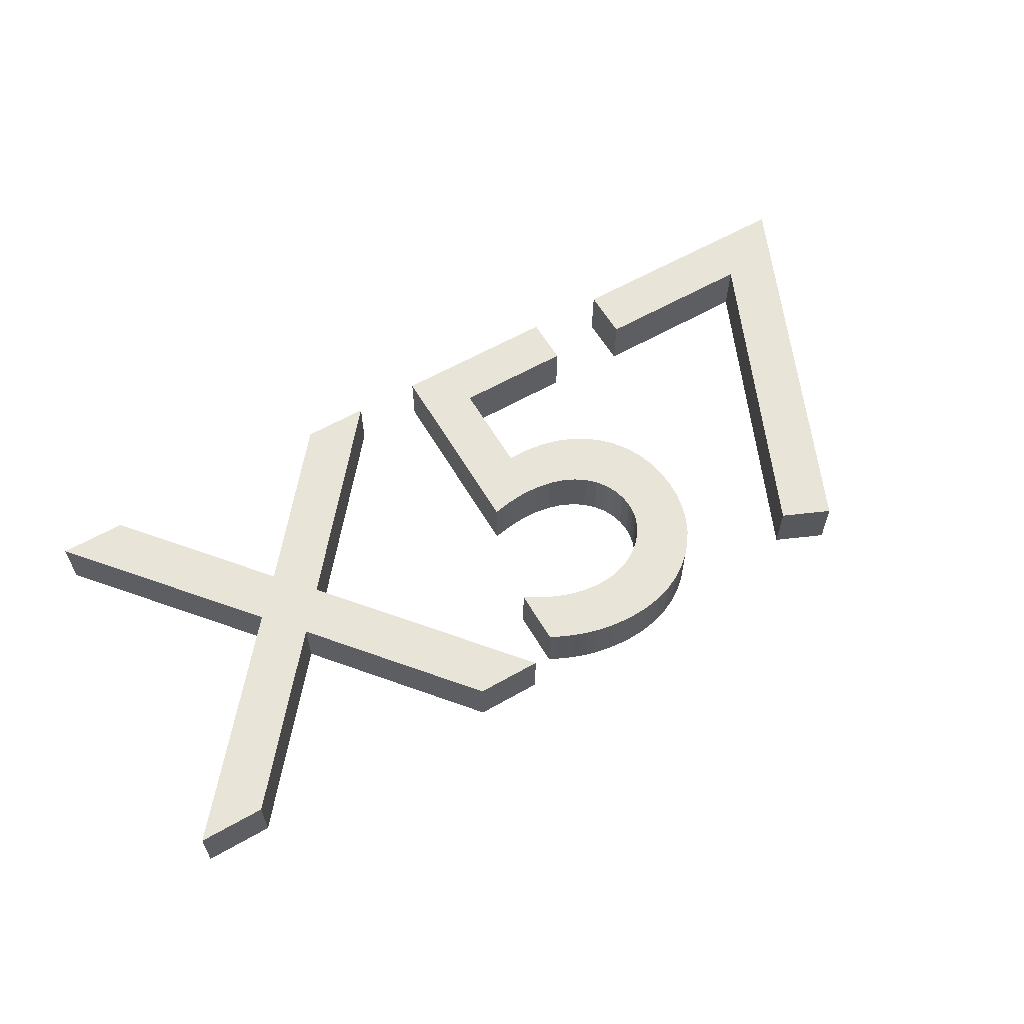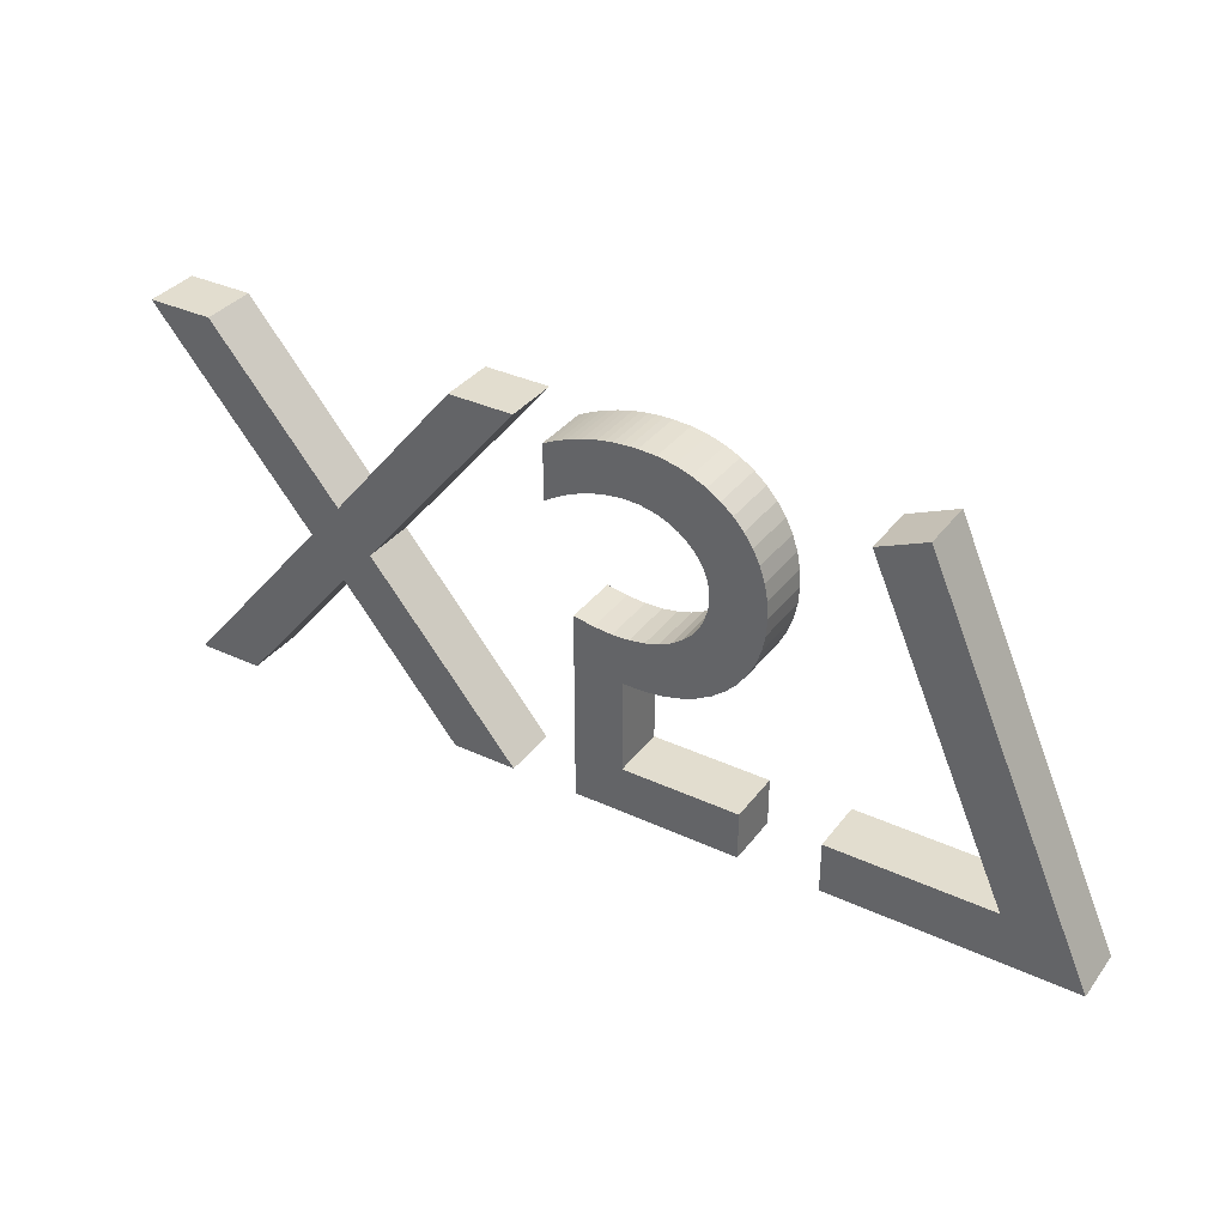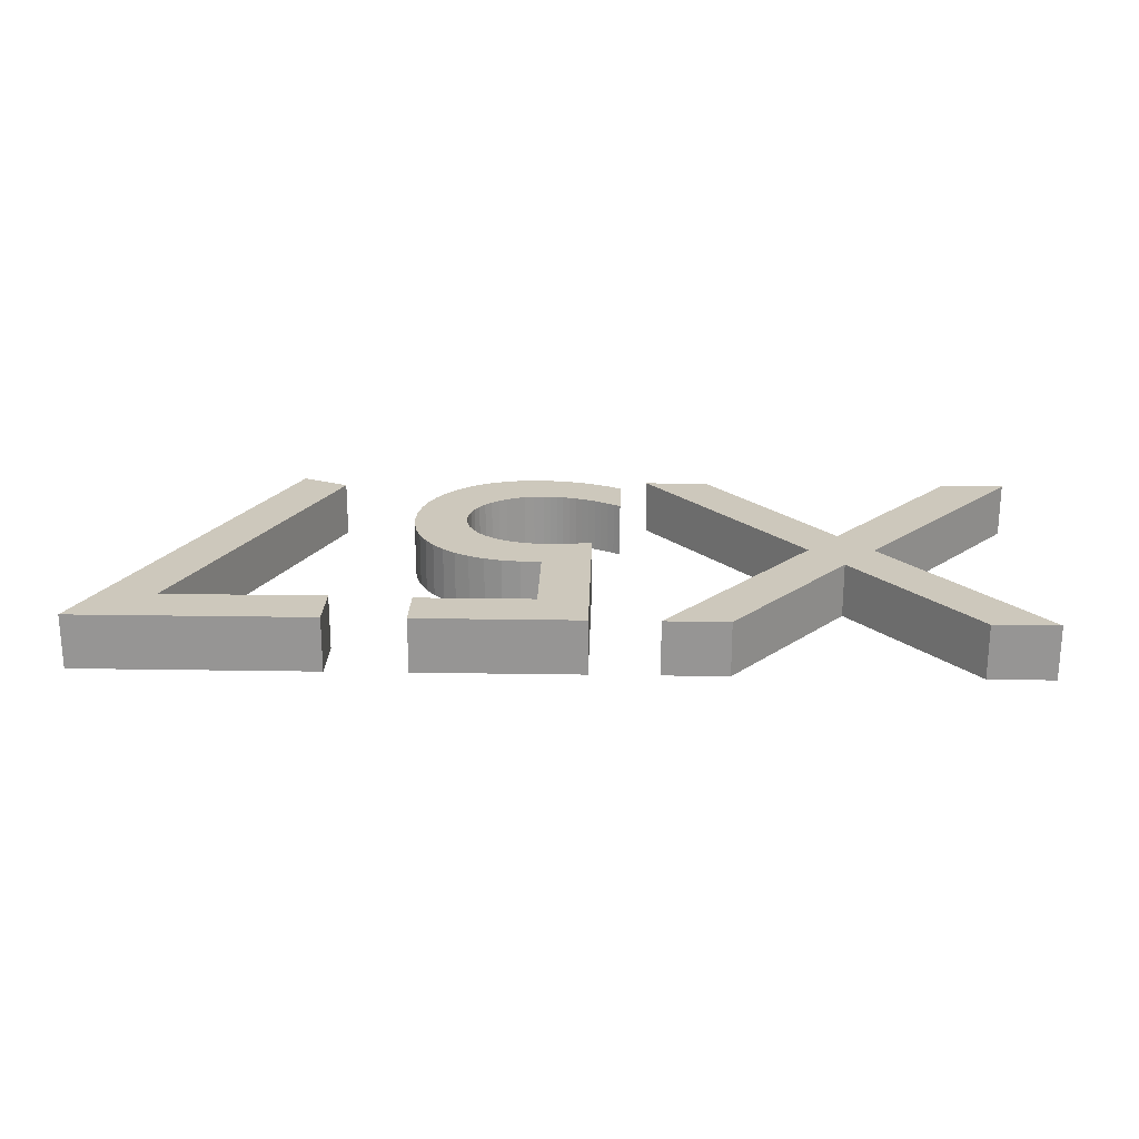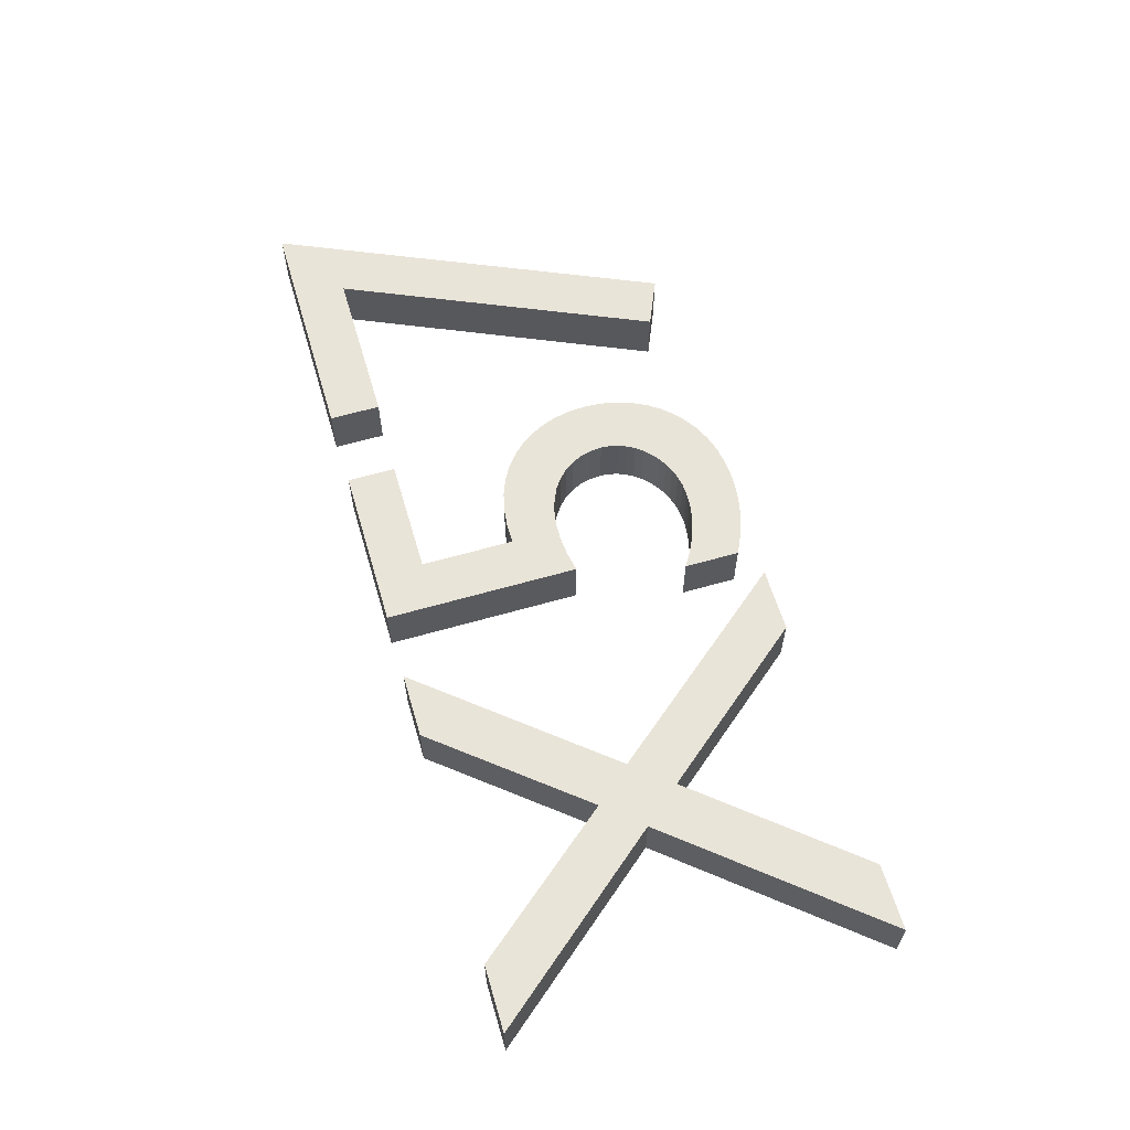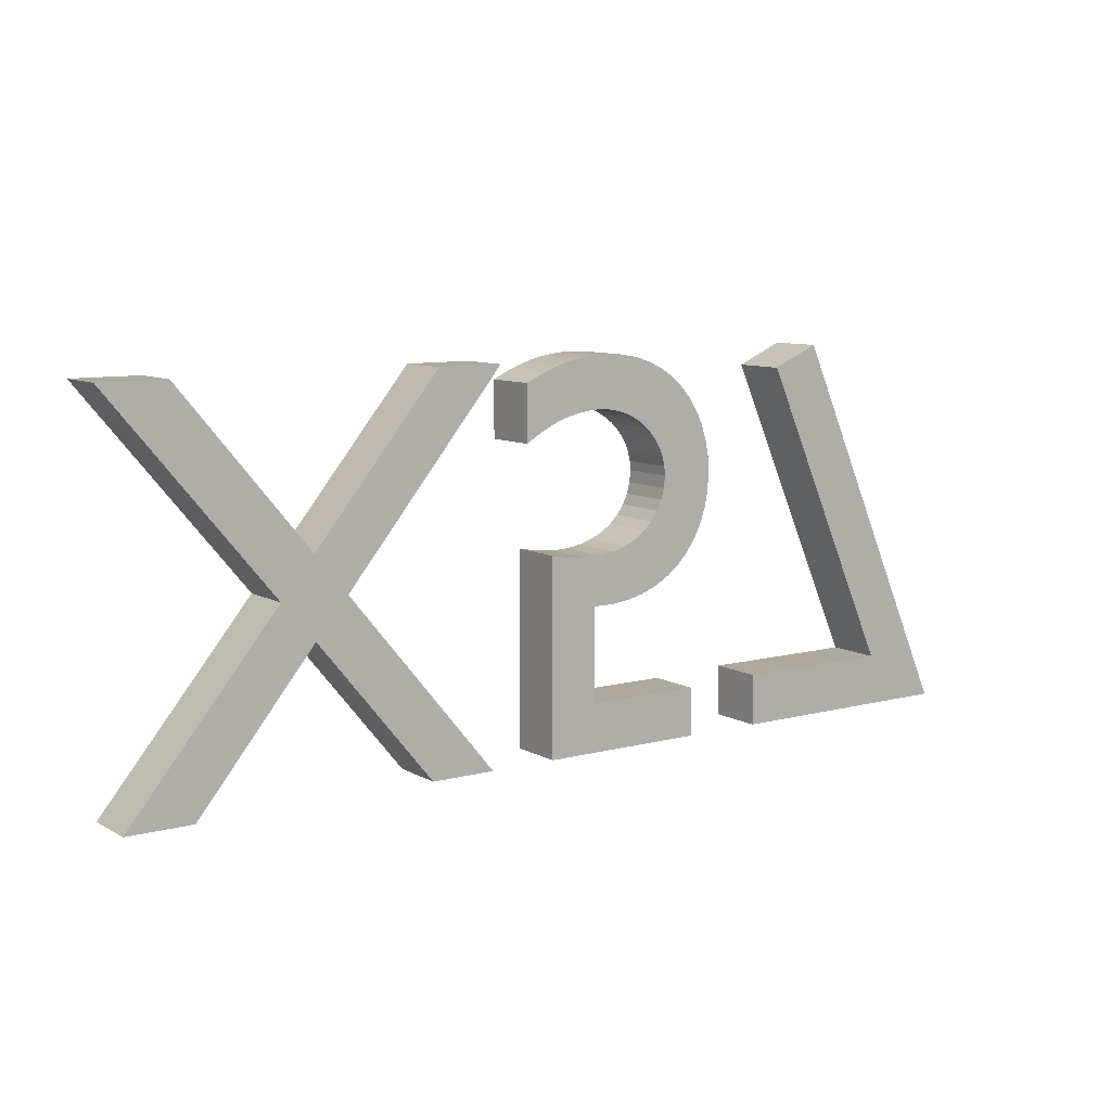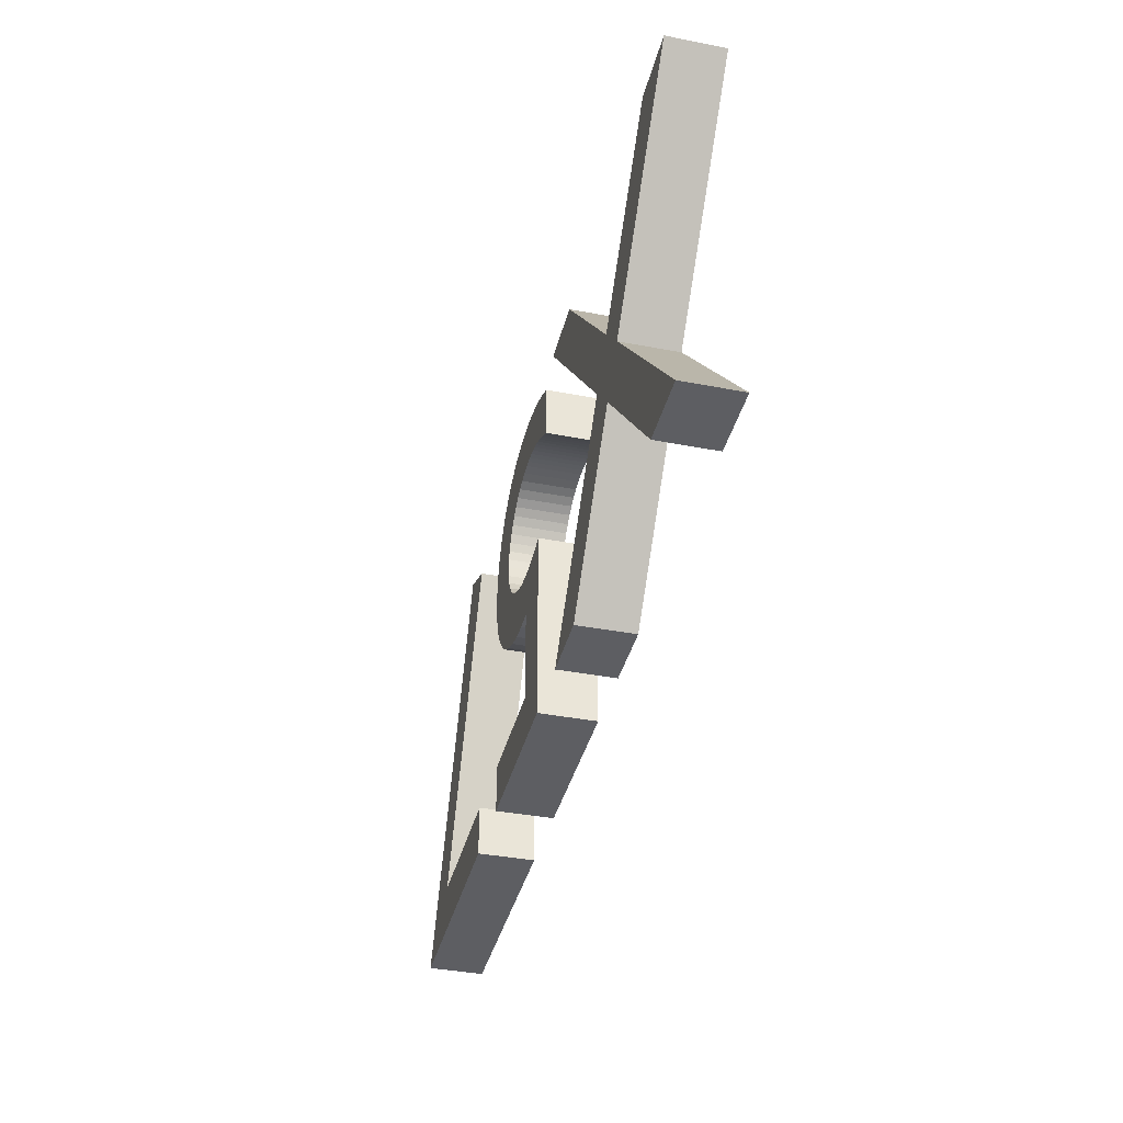
<metadata>
{"format":"obj","ext":"obj","renderer":"f3d","projection":"perspective","resolution":1024,"background":"white","views":[{"elev":60.0,"azim":-30.3,"up":"+Y"},{"elev":35.0,"azim":31.8,"up":"+Z"},{"elev":22.2,"azim":-178.4,"up":"+Y"},{"elev":60.7,"azim":-106.4,"up":"+Y"},{"elev":9.1,"azim":-35.0,"up":"+Z"},{"elev":-38.3,"azim":-103.7,"up":"+Z"}]}
</metadata>
<code>
o Text
v 1.698 0 -0.682
v 1.257 0 -0.682
v 1.257 0 -0.589
v 1.552 0 -0.589
v 1.302 0 -0.029
v 1.389 0 0.009
v 1.112 0 -0.682
v 0.809 0 -0.682
v 0.809 0 -0.327
v 0.8452 0 -0.3339
v 0.8788 0 -0.3367
v 0.9096 0 -0.3357
v 0.9376 0 -0.3312
v 0.9627 0 -0.3236
v 0.9848 0 -0.3131
v 1.004 0 -0.3001
v 1.019 0 -0.2848
v 1.032 0 -0.2675
v 1.041 0 -0.2486
v 1.046 0 -0.2283
v 1.048 0 -0.207
v 1.047 0 -0.1905
v 1.043 0 -0.1746
v 1.037 0 -0.1595
v 1.029 0 -0.1453
v 1.018 0 -0.1322
v 1.006 0 -0.1204
v 0.9928 0 -0.1099
v 0.9778 0 -0.101
v 0.9615 0 -0.0938
v 0.9442 0 -0.08846
v 0.926 0 -0.08514
v 0.907 0 -0.084
v 0.8945 0 -0.08435
v 0.882 0 -0.08541
v 0.8695 0 -0.08717
v 0.857 0 -0.08963
v 0.8446 0 -0.09278
v 0.8321 0 -0.09663
v 0.8197 0 -0.1012
v 0.8073 0 -0.1064
v 0.7949 0 -0.1123
v 0.7826 0 -0.1188
v 0.7703 0 -0.1261
v 0.758 0 -0.134
v 0.758 0 -0.033
v 0.7725 0 -0.02587
v 0.7866 0 -0.01947
v 0.8004 0 -0.01378
v 0.8139 0 -0.008778
v 0.8272 0 -0.004441
v 0.8405 0 -0.00075
v 0.8538 0 0.002316
v 0.8671 0 0.004778
v 0.8806 0 0.006656
v 0.8944 0 0.007972
v 0.9085 0 0.008747
v 0.923 0 0.009
v 0.9545 0 0.007117
v 0.9843 0 0.001602
v 1.012 0 -0.007344
v 1.038 0 -0.01952
v 1.062 0 -0.03472
v 1.083 0 -0.05275
v 1.101 0 -0.0734
v 1.117 0 -0.09648
v 1.129 0 -0.1218
v 1.138 0 -0.1491
v 1.144 0 -0.1782
v 1.146 0 -0.209
v 1.144 0 -0.2399
v 1.138 0 -0.2692
v 1.129 0 -0.2969
v 1.116 0 -0.3225
v 1.1 0 -0.3458
v 1.08 0 -0.3666
v 1.057 0 -0.3846
v 1.031 0 -0.3995
v 1.002 0 -0.4111
v 0.9698 0 -0.419
v 0.9352 0 -0.4231
v 0.898 0 -0.423
v 0.898 0 -0.594
v 1.112 0 -0.594
v 0.687 0 -0.682
v 0.569 0 -0.682
v 0.356 0 -0.422
v 0.142 0 -0.682
v 0.023 0 -0.682
v 0.296 0 -0.353
v 0.002 0 0
v 0.121 0 0
v 0.356 0 -0.282
v 0.588 0 0
v 0.706 0 0
v 0.415 0 -0.353
v 1.698 -0.1 -0.682
v 1.257 -0.1 -0.682
v 1.257 -0.1 -0.589
v 1.552 -0.1 -0.589
v 1.302 -0.1 -0.029
v 1.389 -0.1 0.009
v 1.112 -0.1 -0.682
v 0.809 -0.1 -0.682
v 0.809 -0.1 -0.327
v 0.8452 -0.1 -0.3339
v 0.8788 -0.1 -0.3367
v 0.9096 -0.1 -0.3357
v 0.9376 -0.1 -0.3312
v 0.9627 -0.1 -0.3236
v 0.9848 -0.1 -0.3131
v 1.004 -0.1 -0.3001
v 1.019 -0.1 -0.2848
v 1.032 -0.1 -0.2675
v 1.041 -0.1 -0.2486
v 1.046 -0.1 -0.2283
v 1.048 -0.1 -0.207
v 1.047 -0.1 -0.1905
v 1.043 -0.1 -0.1746
v 1.037 -0.1 -0.1595
v 1.029 -0.1 -0.1453
v 1.018 -0.1 -0.1322
v 1.006 -0.1 -0.1204
v 0.9928 -0.1 -0.1099
v 0.9778 -0.1 -0.101
v 0.9615 -0.1 -0.0938
v 0.9442 -0.1 -0.08846
v 0.926 -0.1 -0.08514
v 0.907 -0.1 -0.084
v 0.8945 -0.1 -0.08435
v 0.882 -0.1 -0.08541
v 0.8695 -0.1 -0.08717
v 0.857 -0.1 -0.08963
v 0.8446 -0.1 -0.09278
v 0.8321 -0.1 -0.09663
v 0.8197 -0.1 -0.1012
v 0.8073 -0.1 -0.1064
v 0.7949 -0.1 -0.1123
v 0.7826 -0.1 -0.1188
v 0.7703 -0.1 -0.1261
v 0.758 -0.1 -0.134
v 0.758 -0.1 -0.033
v 0.7725 -0.1 -0.02587
v 0.7866 -0.1 -0.01947
v 0.8004 -0.1 -0.01378
v 0.8139 -0.1 -0.008778
v 0.8272 -0.1 -0.004441
v 0.8405 -0.1 -0.00075
v 0.8538 -0.1 0.002316
v 0.8671 -0.1 0.004778
v 0.8806 -0.1 0.006656
v 0.8944 -0.1 0.007972
v 0.9085 -0.1 0.008747
v 0.923 -0.1 0.009
v 0.9545 -0.1 0.007117
v 0.9843 -0.1 0.001602
v 1.012 -0.1 -0.007344
v 1.038 -0.1 -0.01952
v 1.062 -0.1 -0.03472
v 1.083 -0.1 -0.05275
v 1.101 -0.1 -0.0734
v 1.117 -0.1 -0.09648
v 1.129 -0.1 -0.1218
v 1.138 -0.1 -0.1491
v 1.144 -0.1 -0.1782
v 1.146 -0.1 -0.209
v 1.144 -0.1 -0.2399
v 1.138 -0.1 -0.2692
v 1.129 -0.1 -0.2969
v 1.116 -0.1 -0.3225
v 1.1 -0.1 -0.3458
v 1.08 -0.1 -0.3666
v 1.057 -0.1 -0.3846
v 1.031 -0.1 -0.3995
v 1.002 -0.1 -0.4111
v 0.9698 -0.1 -0.419
v 0.9352 -0.1 -0.4231
v 0.898 -0.1 -0.423
v 0.898 -0.1 -0.594
v 1.112 -0.1 -0.594
v 0.687 -0.1 -0.682
v 0.569 -0.1 -0.682
v 0.356 -0.1 -0.422
v 0.142 -0.1 -0.682
v 0.023 -0.1 -0.682
v 0.296 -0.1 -0.353
v 0.002 -0.1 0
v 0.121 -0.1 0
v 0.356 -0.1 -0.282
v 0.588 -0.1 0
v 0.706 -0.1 0
v 0.415 -0.1 -0.353
f 3 1 2
f 3 4 1
f 4 6 1
f 5 6 4
f 9 83 8
f 83 7 8
f 83 84 7
f 9 82 83
f 82 80 81
f 9 80 82
f 9 79 80
f 9 78 79
f 9 77 78
f 9 10 77
f 10 76 77
f 10 11 76
f 11 75 76
f 11 12 75
f 12 74 75
f 13 74 12
f 14 74 13
f 15 74 14
f 15 73 74
f 16 73 15
f 17 73 16
f 17 72 73
f 18 72 17
f 18 71 72
f 19 71 18
f 20 71 19
f 20 70 71
f 21 70 20
f 21 69 70
f 22 69 21
f 23 69 22
f 23 68 69
f 24 68 23
f 25 68 24
f 25 67 68
f 26 67 25
f 46 44 45
f 27 67 26
f 46 43 44
f 27 66 67
f 28 66 27
f 46 42 43
f 46 41 42
f 29 66 28
f 46 40 41
f 46 39 40
f 30 66 29
f 46 38 39
f 30 65 66
f 31 65 30
f 46 37 38
f 46 36 37
f 32 65 31
f 46 35 36
f 46 34 35
f 33 65 32
f 46 33 34
f 46 65 33
f 46 64 65
f 46 63 64
f 46 62 63
f 47 62 46
f 48 62 47
f 48 61 62
f 49 61 48
f 50 61 49
f 51 61 50
f 51 60 61
f 52 60 51
f 53 60 52
f 53 59 60
f 54 59 53
f 55 59 54
f 56 59 55
f 56 58 59
f 57 58 56
f 90 88 89
f 90 87 88
f 87 85 86
f 87 96 85
f 90 96 87
f 91 96 90
f 91 93 96
f 93 95 96
f 91 92 93
f 94 95 93
f 99 98 97
f 99 97 100
f 100 97 102
f 101 100 102
f 105 104 179
f 179 104 103
f 179 103 180
f 105 179 178
f 178 177 176
f 105 178 176
f 105 176 175
f 105 175 174
f 105 174 173
f 105 173 106
f 106 173 172
f 106 172 107
f 107 172 171
f 107 171 108
f 108 171 170
f 109 108 170
f 110 109 170
f 111 110 170
f 111 170 169
f 112 111 169
f 113 112 169
f 113 169 168
f 114 113 168
f 114 168 167
f 115 114 167
f 116 115 167
f 116 167 166
f 117 116 166
f 117 166 165
f 118 117 165
f 119 118 165
f 119 165 164
f 120 119 164
f 121 120 164
f 121 164 163
f 122 121 163
f 142 141 140
f 123 122 163
f 142 140 139
f 123 163 162
f 124 123 162
f 142 139 138
f 142 138 137
f 125 124 162
f 142 137 136
f 142 136 135
f 126 125 162
f 142 135 134
f 126 162 161
f 127 126 161
f 142 134 133
f 142 133 132
f 128 127 161
f 142 132 131
f 142 131 130
f 129 128 161
f 142 130 129
f 142 129 161
f 142 161 160
f 142 160 159
f 142 159 158
f 143 142 158
f 144 143 158
f 144 158 157
f 145 144 157
f 146 145 157
f 147 146 157
f 147 157 156
f 148 147 156
f 149 148 156
f 149 156 155
f 150 149 155
f 151 150 155
f 152 151 155
f 152 155 154
f 153 152 154
f 186 185 184
f 186 184 183
f 183 182 181
f 183 181 192
f 186 183 192
f 187 186 192
f 187 192 189
f 189 192 191
f 187 189 188
f 190 189 191
f 26 123 27
f 13 110 14
f 63 160 64
f 67 164 68
f 52 149 53
f 15 112 16
f 38 133 134
f 30 127 31
f 50 147 51
f 84 103 7
f 21 118 22
f 91 188 92
f 39 136 40
f 78 175 79
f 44 141 45
f 23 120 24
f 81 178 82
f 72 169 73
f 5 102 6
f 42 139 43
f 32 129 33
f 35 132 36
f 60 157 61
f 74 171 75
f 7 104 8
f 86 183 87
f 66 161 162
f 20 115 116
f 58 155 59
f 76 173 77
f 46 143 47
f 12 109 13
f 1 102 97
f 70 167 71
f 3 100 4
f 89 186 90
f 34 129 130
f 10 107 11
f 62 159 63
f 17 114 18
f 95 192 96
f 48 145 49
f 27 124 28
f 93 190 94
f 53 150 54
f 14 111 15
f 68 165 69
f 1 98 2
f 38 135 39
f 55 152 56
f 75 172 76
f 64 161 65
f 23 118 119
f 25 122 26
f 51 148 52
f 17 112 113
f 40 137 41
f 29 126 30
f 80 177 81
f 43 140 44
f 25 120 121
f 31 128 32
f 36 133 37
f 82 179 83
f 49 146 50
f 73 170 74
f 34 131 35
f 59 156 60
f 79 176 80
f 9 104 105
f 66 163 67
f 20 117 21
f 94 191 95
f 11 108 12
f 96 181 85
f 78 173 174
f 42 137 138
f 18 115 19
f 88 185 89
f 54 151 55
f 4 101 5
f 87 184 88
f 91 186 187
f 57 154 58
f 2 99 3
f 86 181 182
f 45 142 46
f 92 189 93
f 9 106 10
f 72 167 168
f 47 144 48
f 28 125 29
f 83 180 84
f 56 153 57
f 61 158 62
f 69 166 70
f 26 122 123
f 13 109 110
f 63 159 160
f 67 163 164
f 52 148 149
f 15 111 112
f 38 37 133
f 30 126 127
f 50 146 147
f 84 180 103
f 21 117 118
f 91 187 188
f 39 135 136
f 78 174 175
f 44 140 141
f 23 119 120
f 81 177 178
f 72 168 169
f 5 101 102
f 42 138 139
f 32 128 129
f 35 131 132
f 60 156 157
f 74 170 171
f 7 103 104
f 86 182 183
f 66 65 161
f 20 19 115
f 58 154 155
f 76 172 173
f 46 142 143
f 12 108 109
f 1 6 102
f 70 166 167
f 3 99 100
f 89 185 186
f 34 33 129
f 10 106 107
f 62 158 159
f 17 113 114
f 95 191 192
f 48 144 145
f 27 123 124
f 93 189 190
f 53 149 150
f 14 110 111
f 68 164 165
f 1 97 98
f 38 134 135
f 55 151 152
f 75 171 172
f 64 160 161
f 23 22 118
f 25 121 122
f 51 147 148
f 17 16 112
f 40 136 137
f 29 125 126
f 80 176 177
f 43 139 140
f 25 24 120
f 31 127 128
f 36 132 133
f 82 178 179
f 49 145 146
f 73 169 170
f 34 130 131
f 59 155 156
f 79 175 176
f 9 8 104
f 66 162 163
f 20 116 117
f 94 190 191
f 11 107 108
f 96 192 181
f 78 77 173
f 42 41 137
f 18 114 115
f 88 184 185
f 54 150 151
f 4 100 101
f 87 183 184
f 91 90 186
f 57 153 154
f 2 98 99
f 86 85 181
f 45 141 142
f 92 188 189
f 9 105 106
f 72 71 167
f 47 143 144
f 28 124 125
f 83 179 180
f 56 152 153
f 61 157 158
f 69 165 166

</code>
